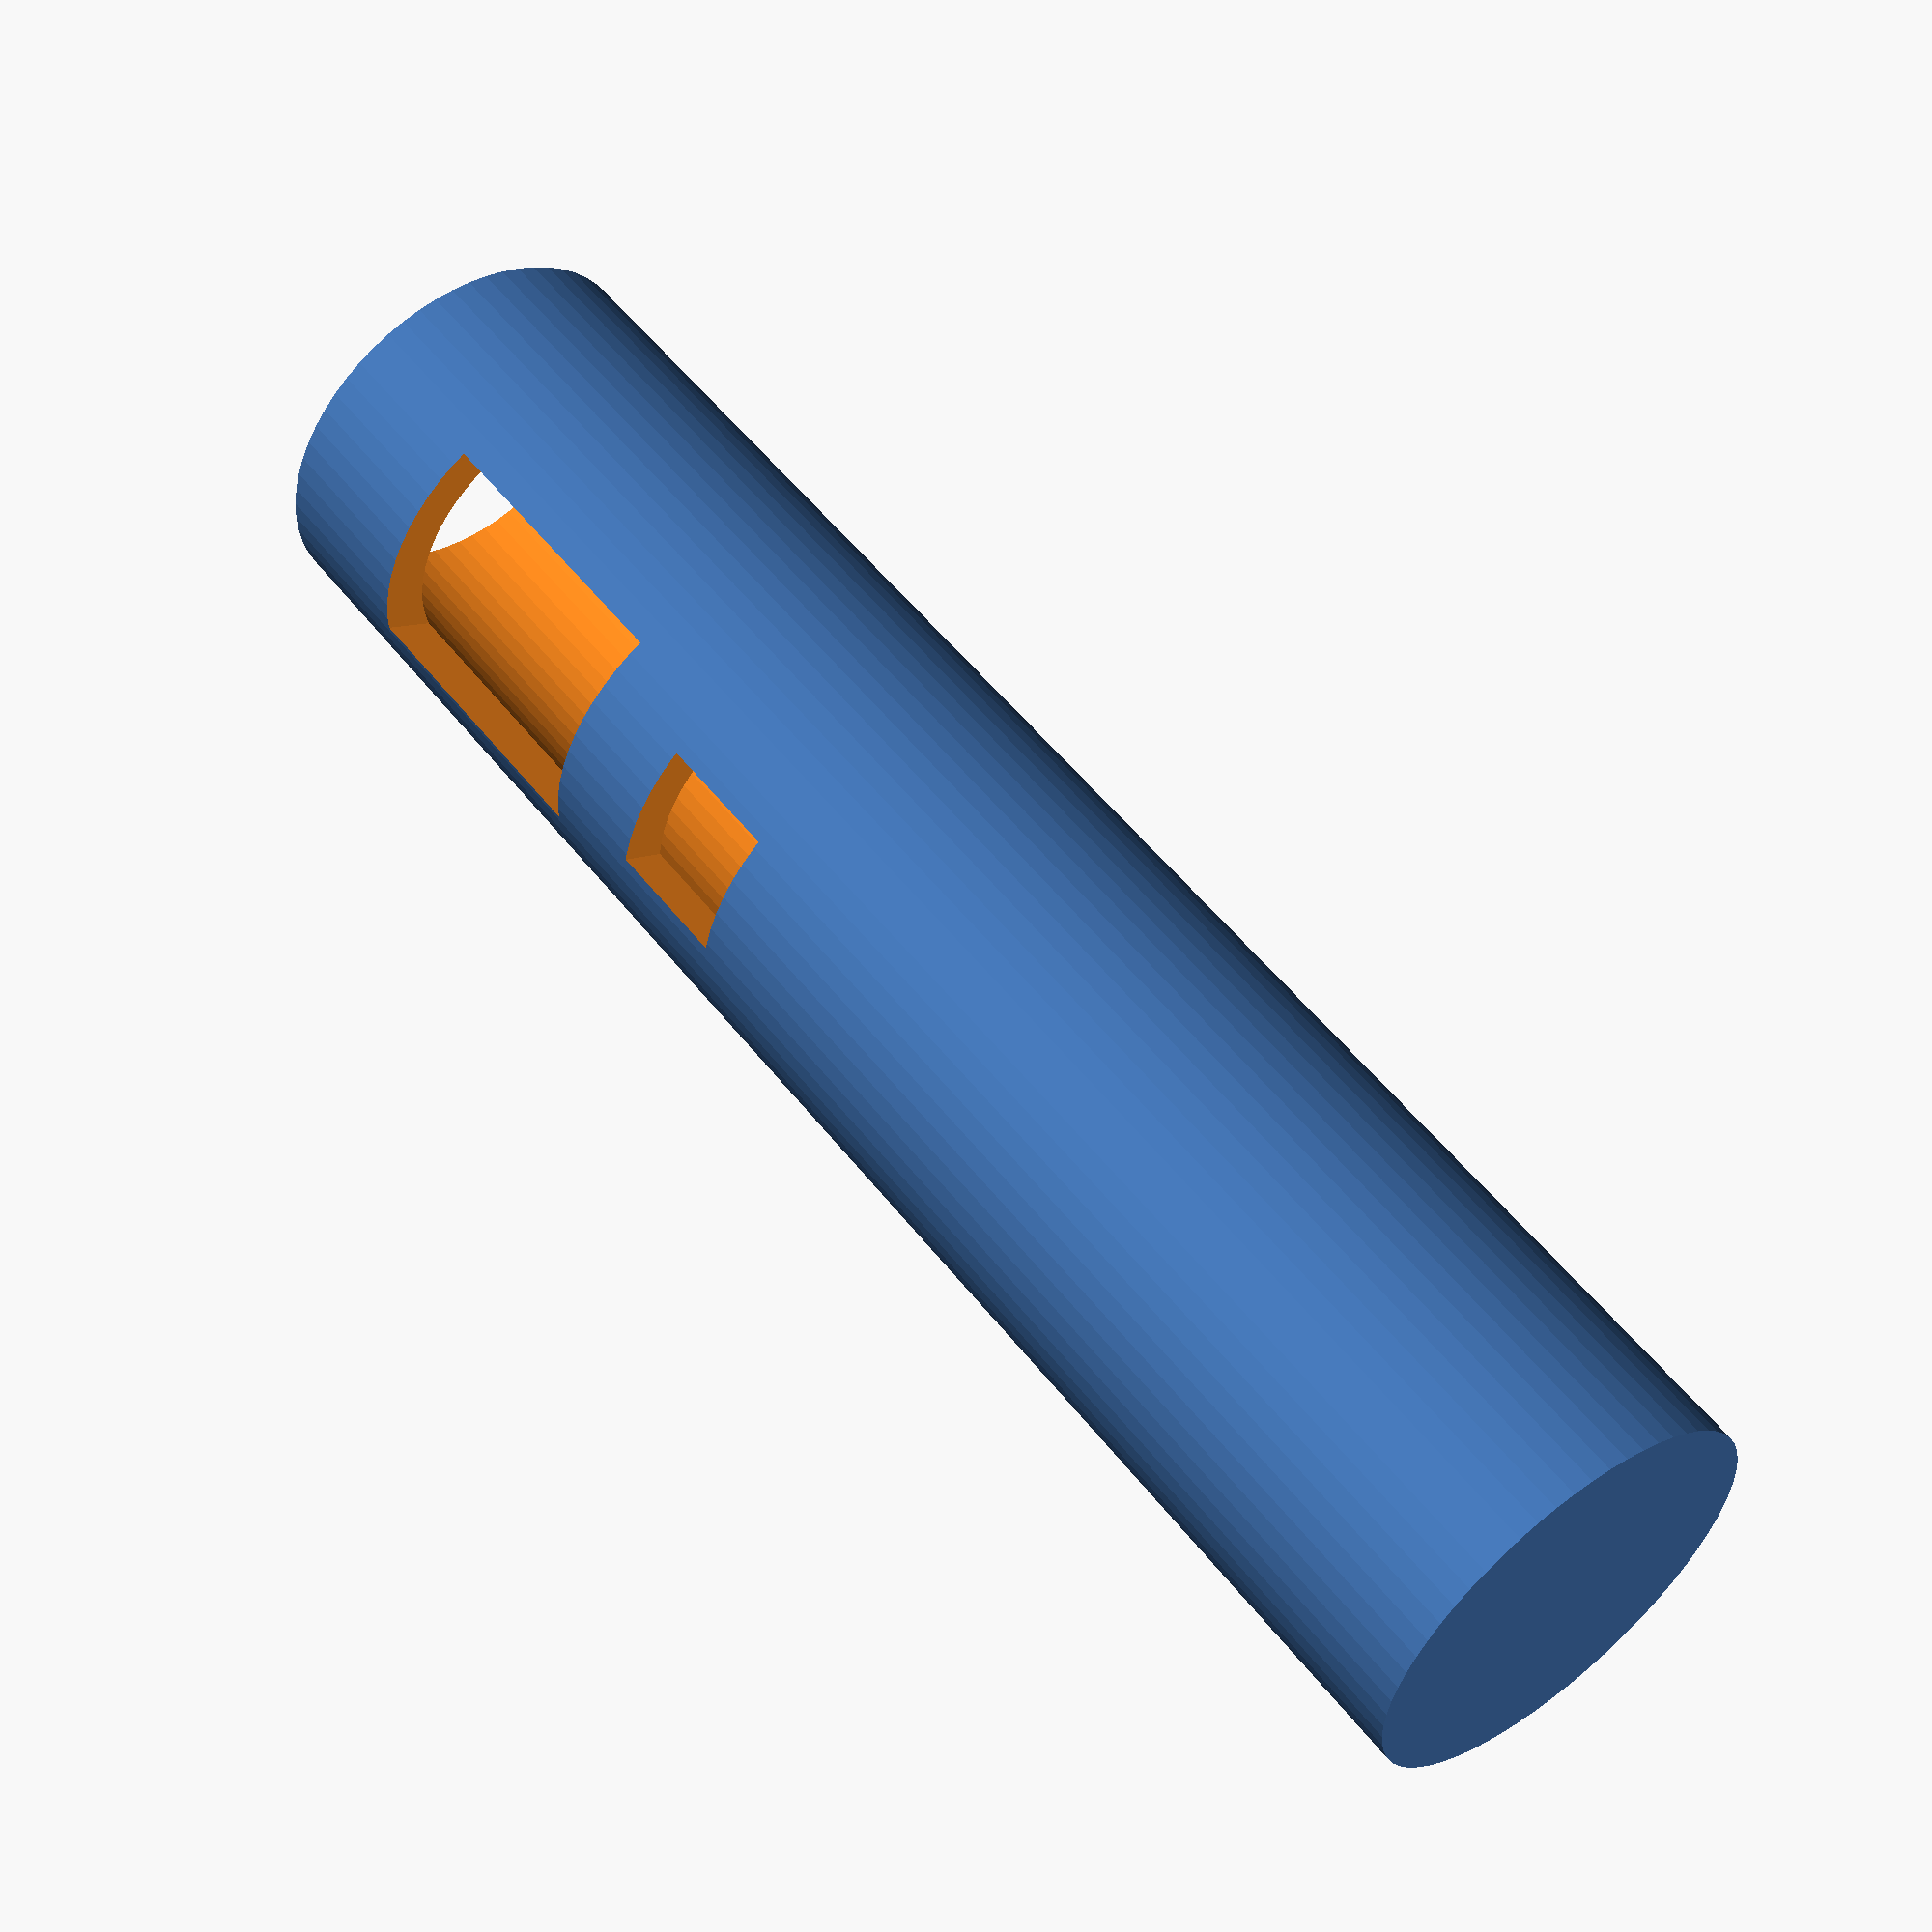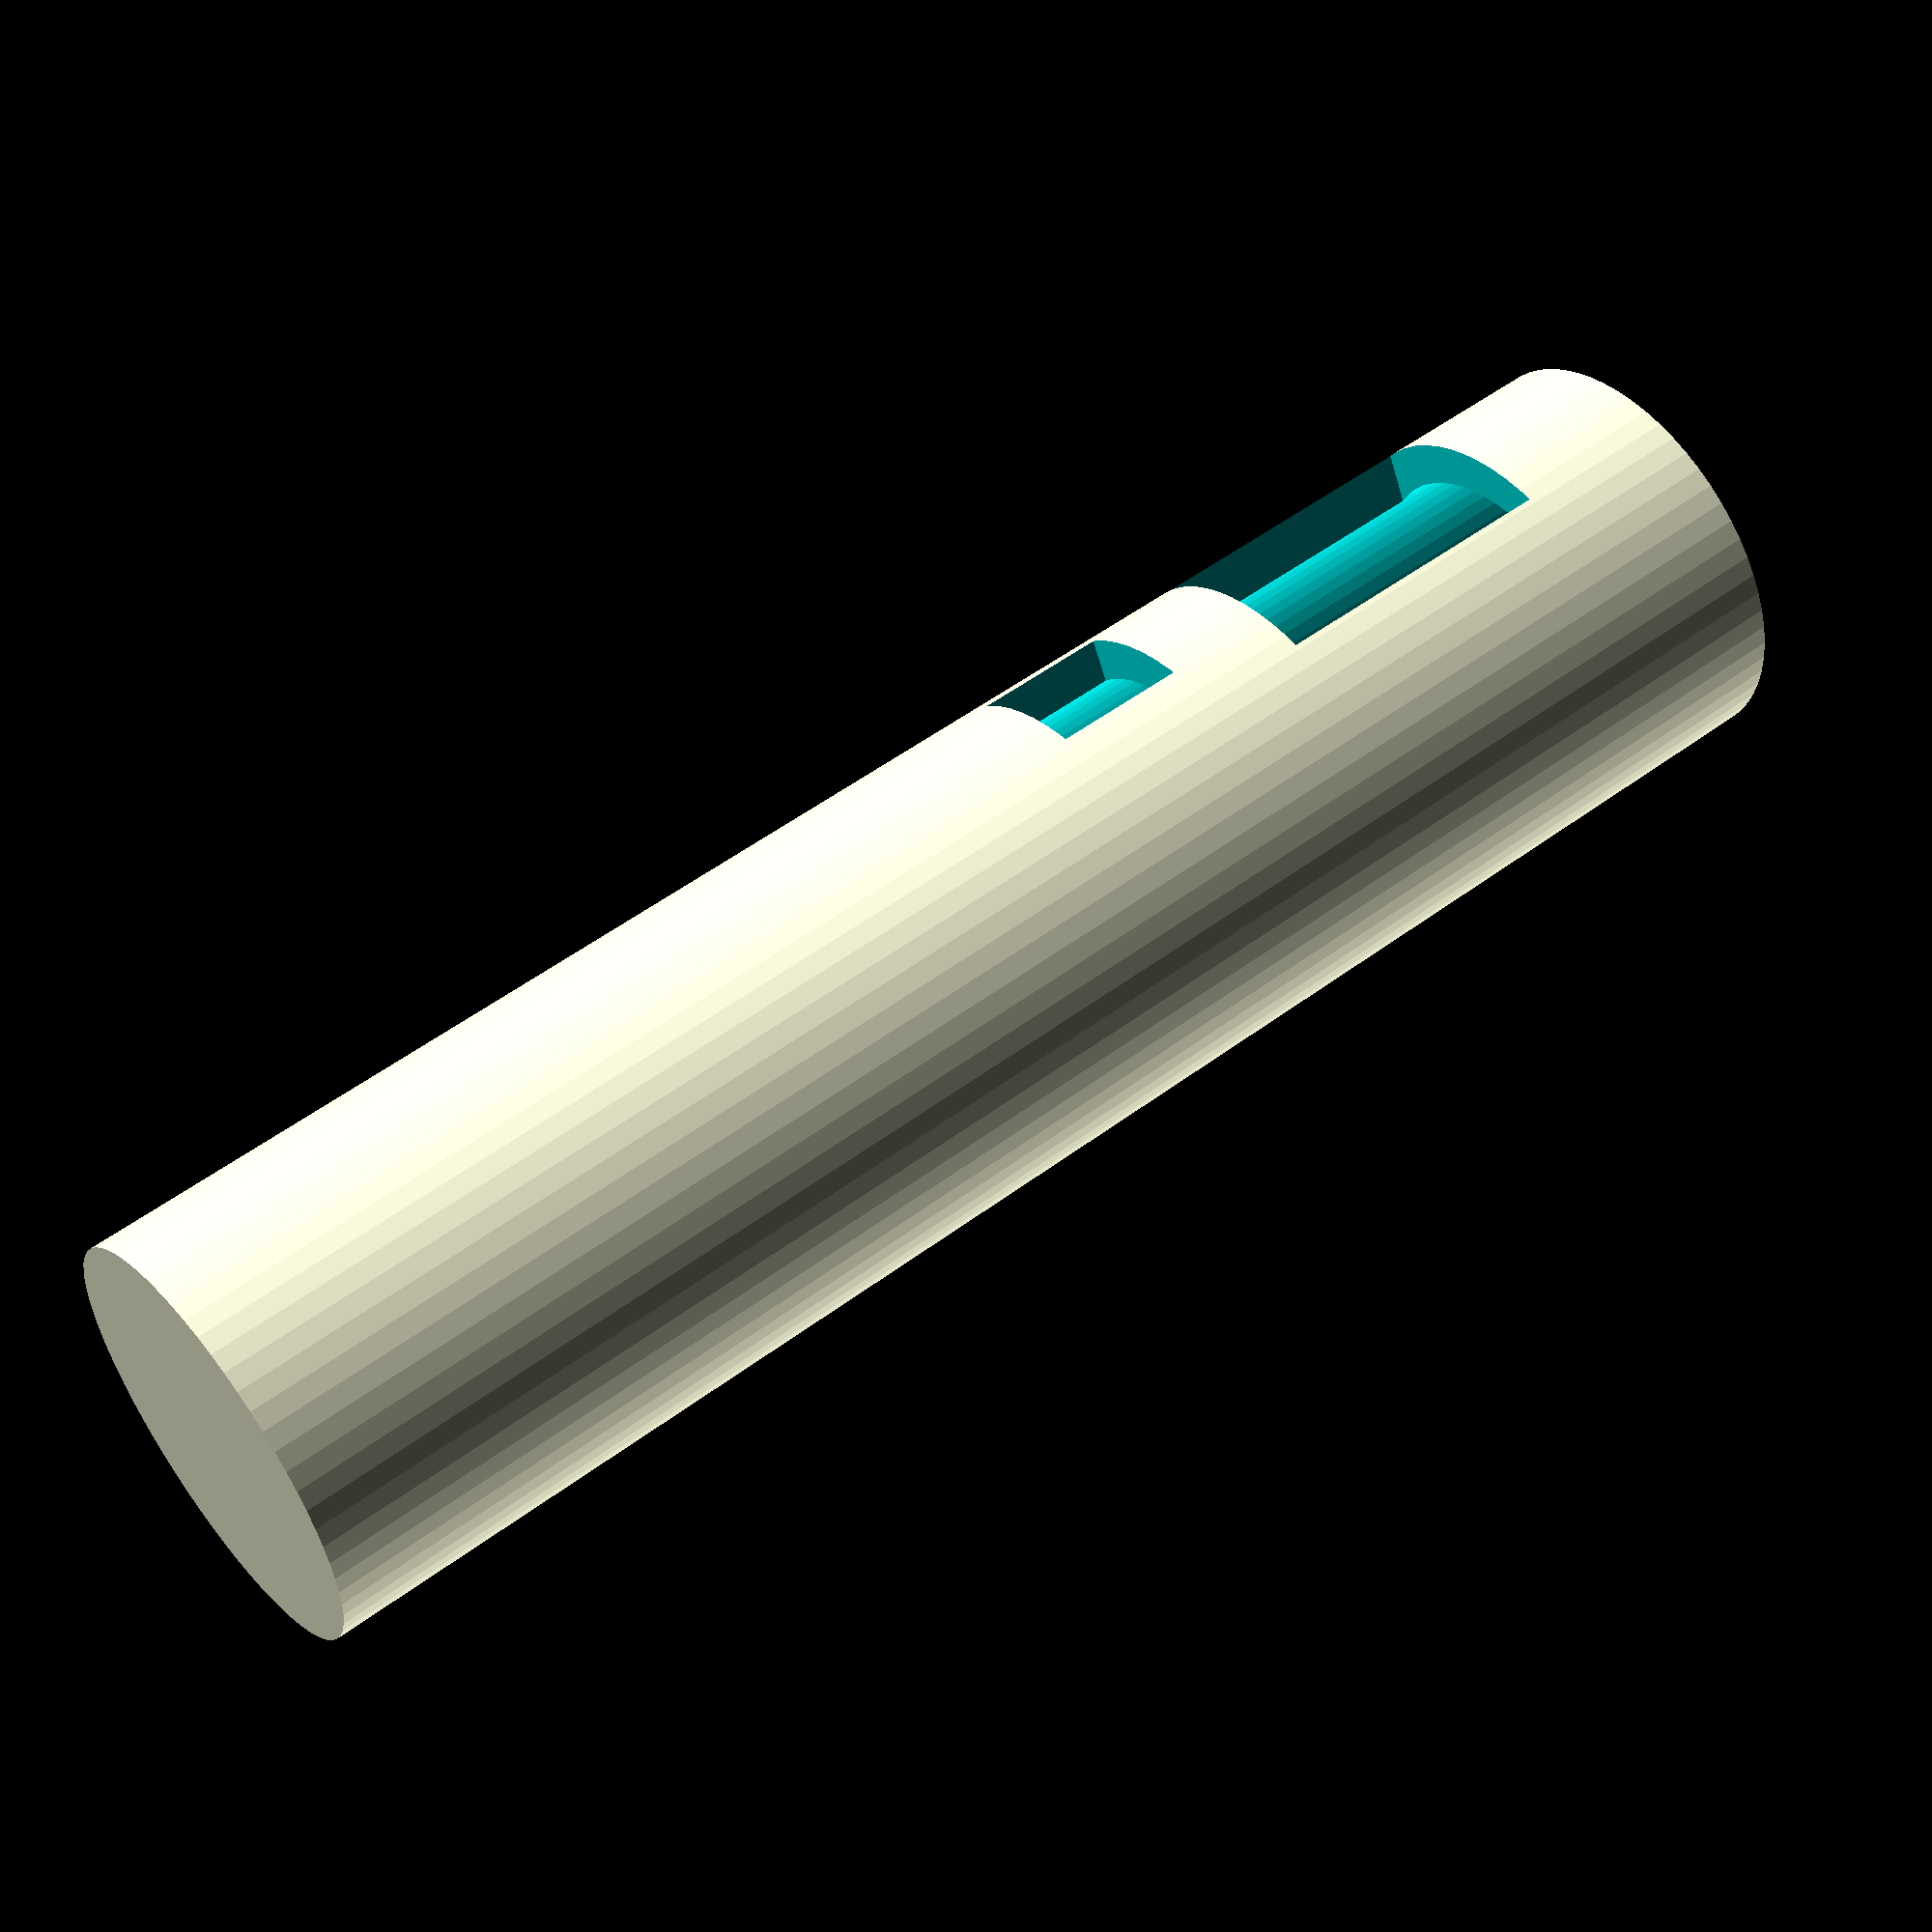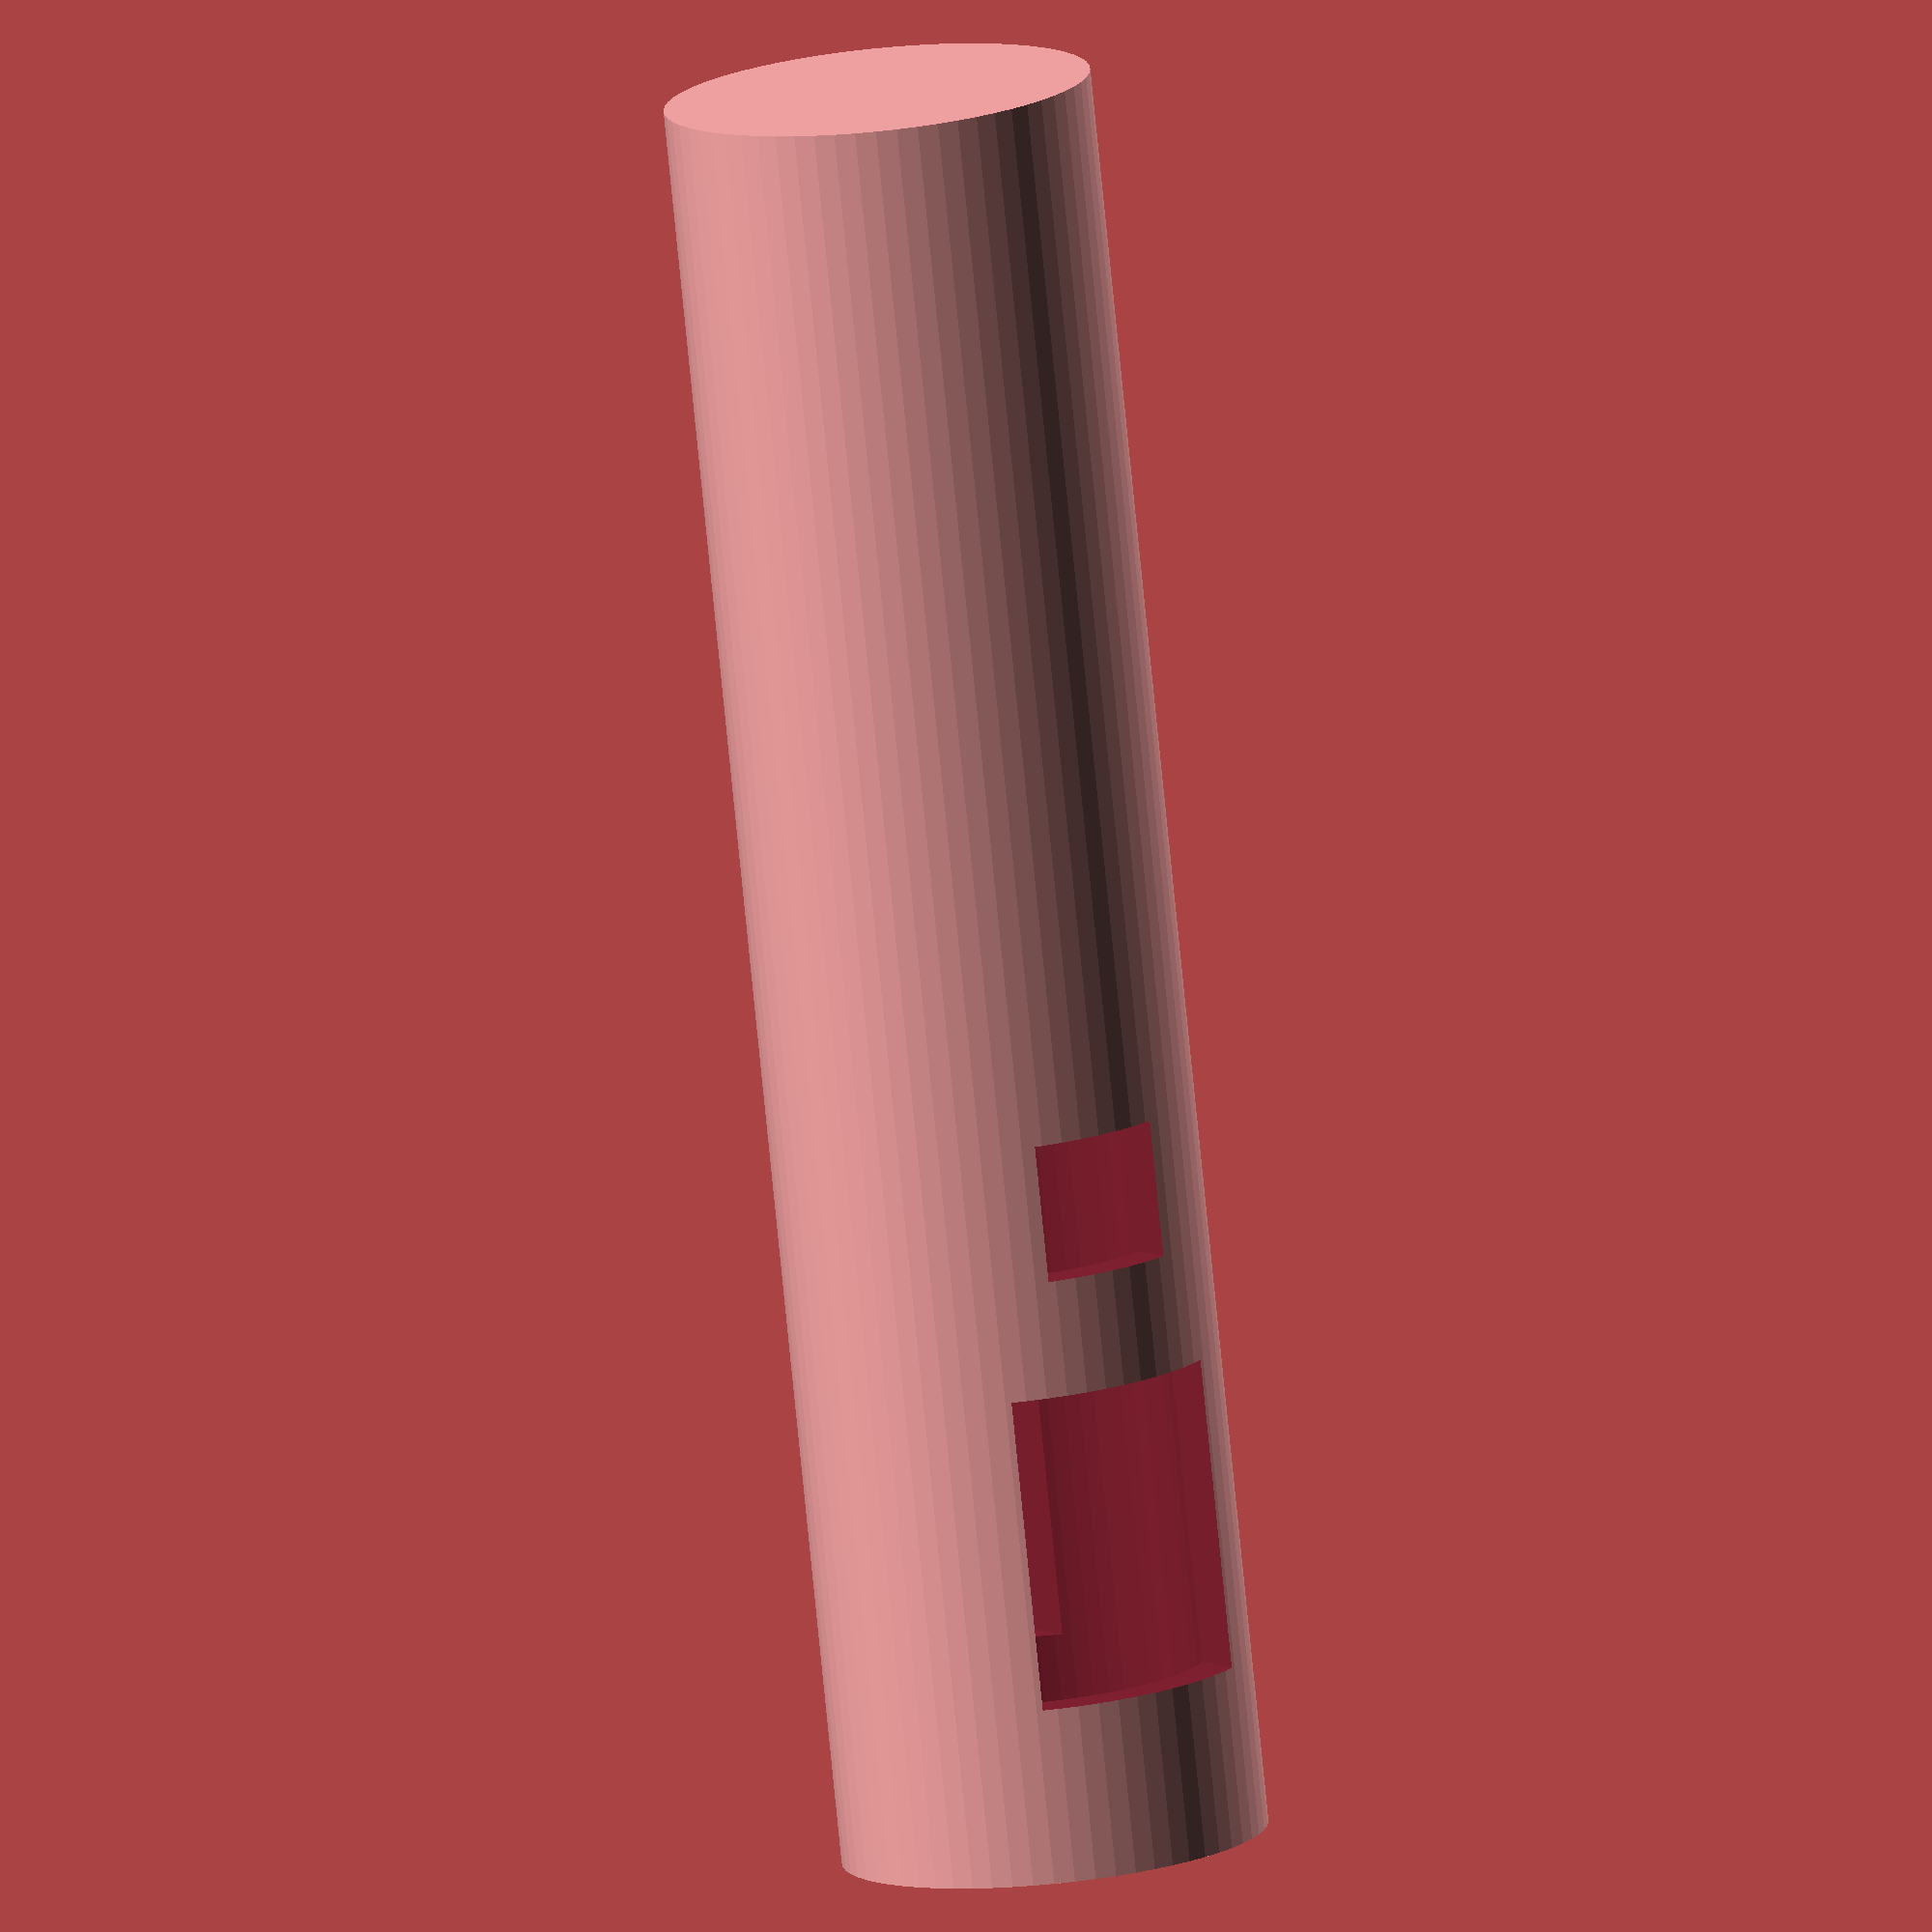
<openscad>
$fn = 64;

d = 19.5;
h = 100;
o_button = 57.3;
h_button = 7.9;
o_window = 71.9;
w1_window = h_button;
w2_window = 13;
h_window = 18;
wall_strength = 2.5;

difference() {
    cylinder(r=(d/2)+wall_strength, h=h+wall_strength);
    
    translate([0, 0, wall_strength+1]) {
        cylinder(r=(d/2), h=h);
    }
    translate([0, 0, wall_strength]) {
        translate([-h_button/2, -(d+2*wall_strength+2)/2, o_button]) {
            cube([h_button, (d+2*wall_strength+2), h_button]);
        }
        
        translate([-w2_window/2, -(d+2*wall_strength+2)/2, o_window]) {
            cube([w2_window, (d+2*wall_strength+2), h_window]);
        }
    }
}
</openscad>
<views>
elev=305.4 azim=239.8 roll=142.6 proj=p view=solid
elev=307.3 azim=207.2 roll=231.4 proj=p view=solid
elev=78.8 azim=33.5 roll=185.7 proj=o view=wireframe
</views>
